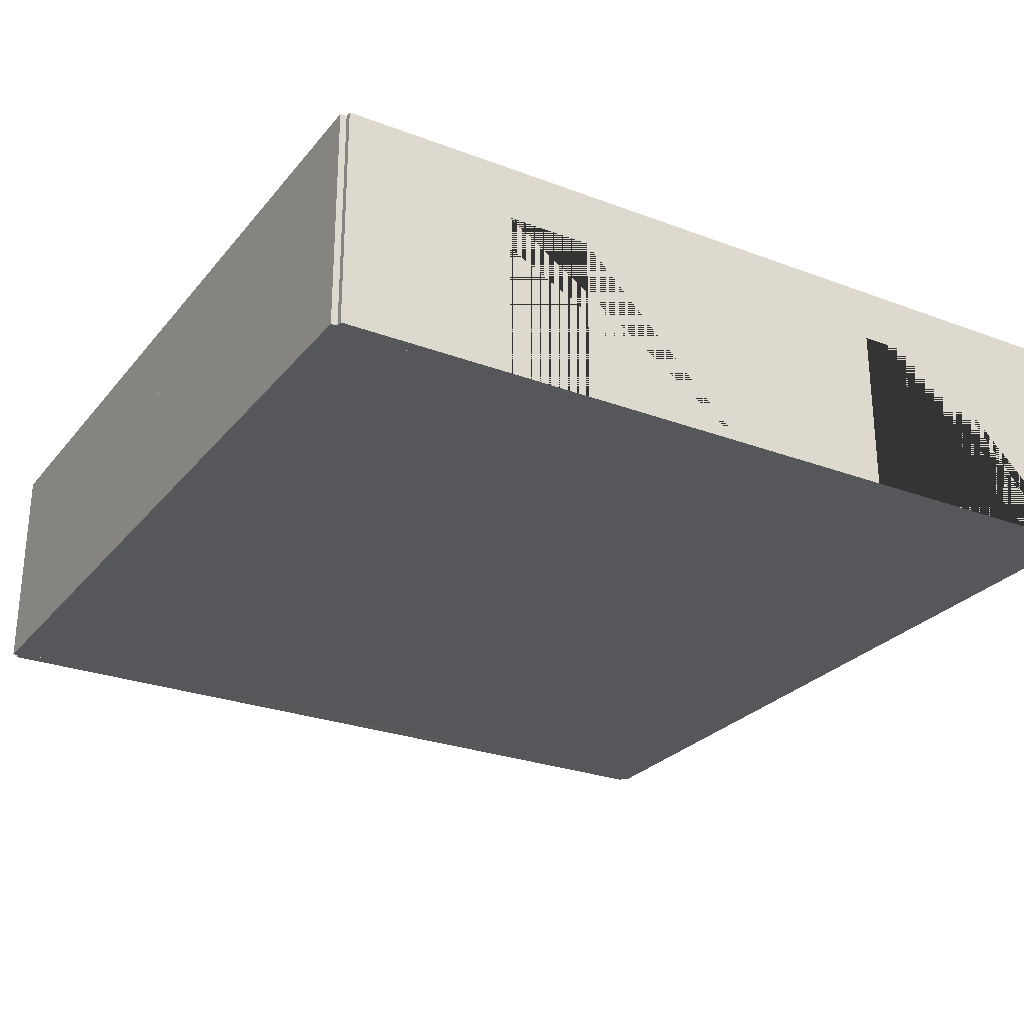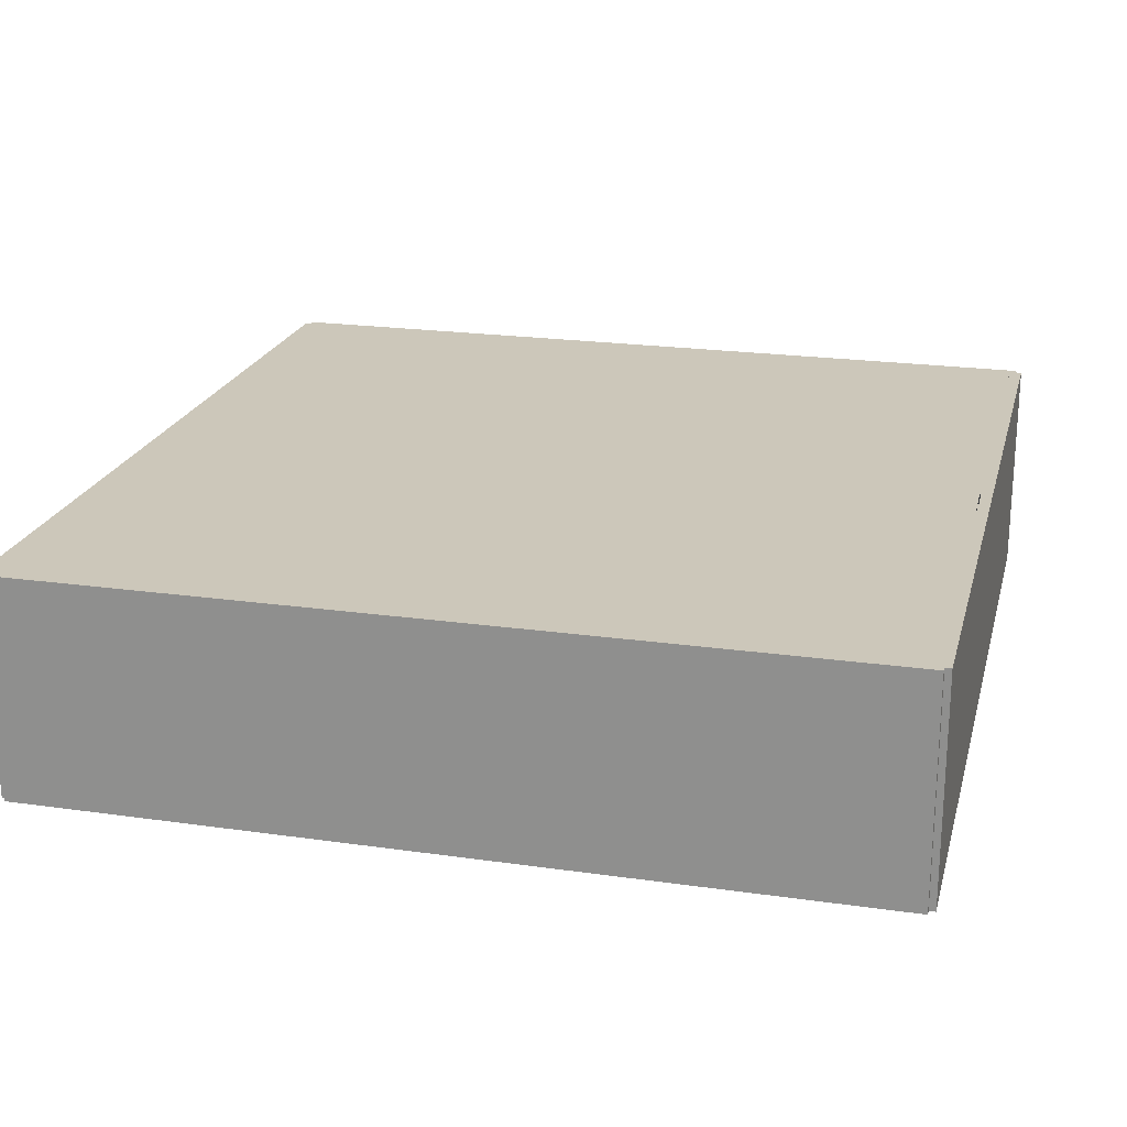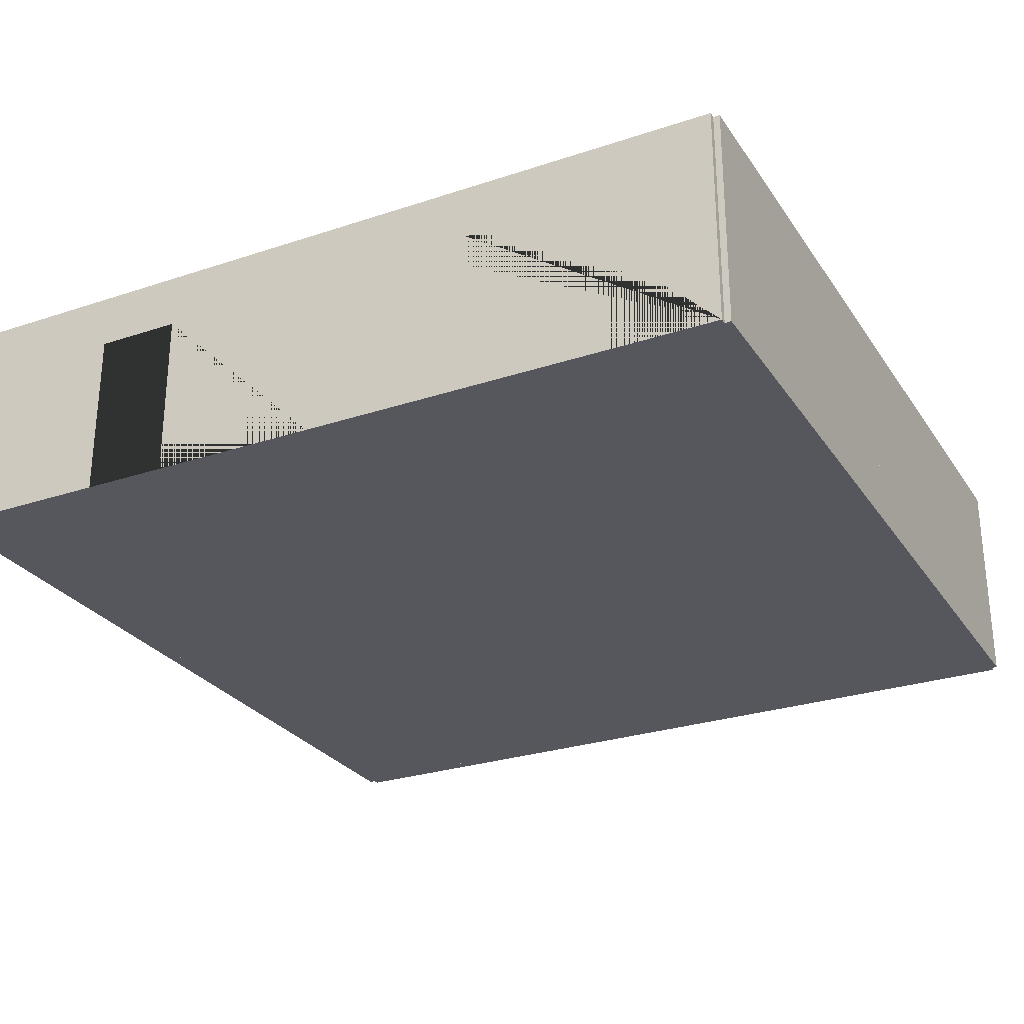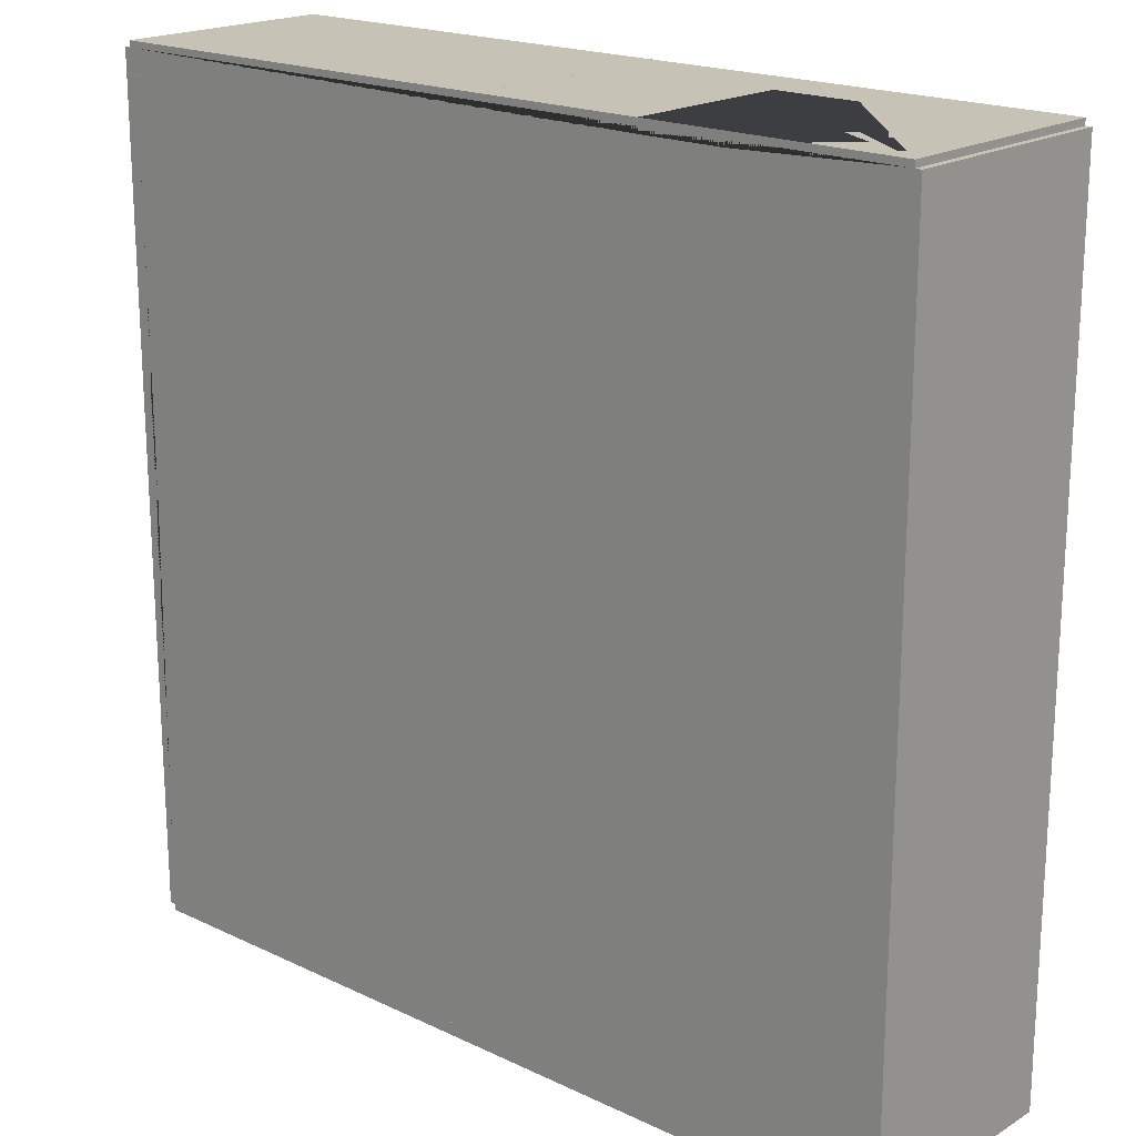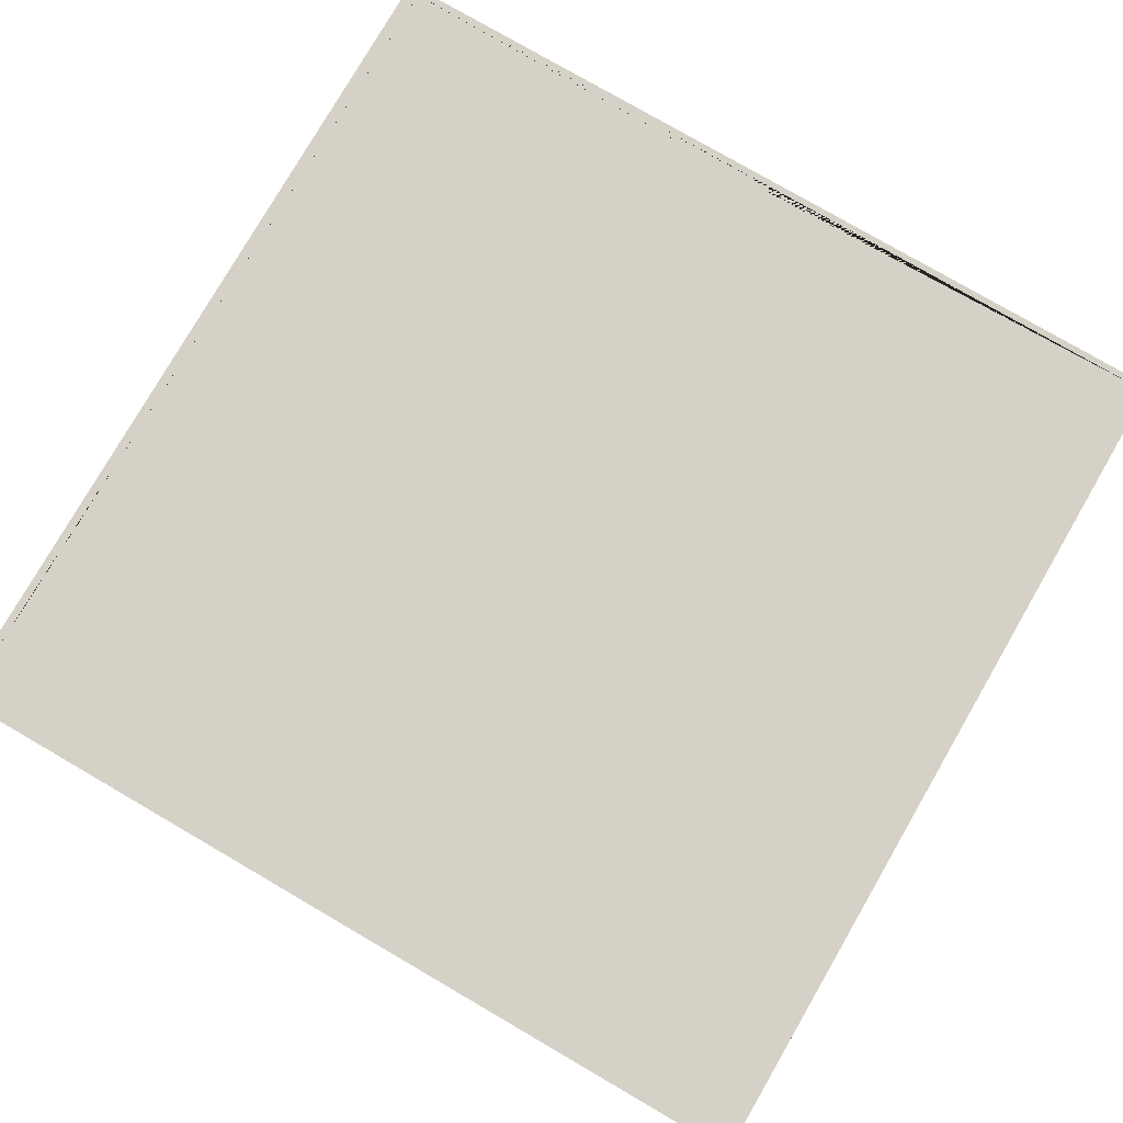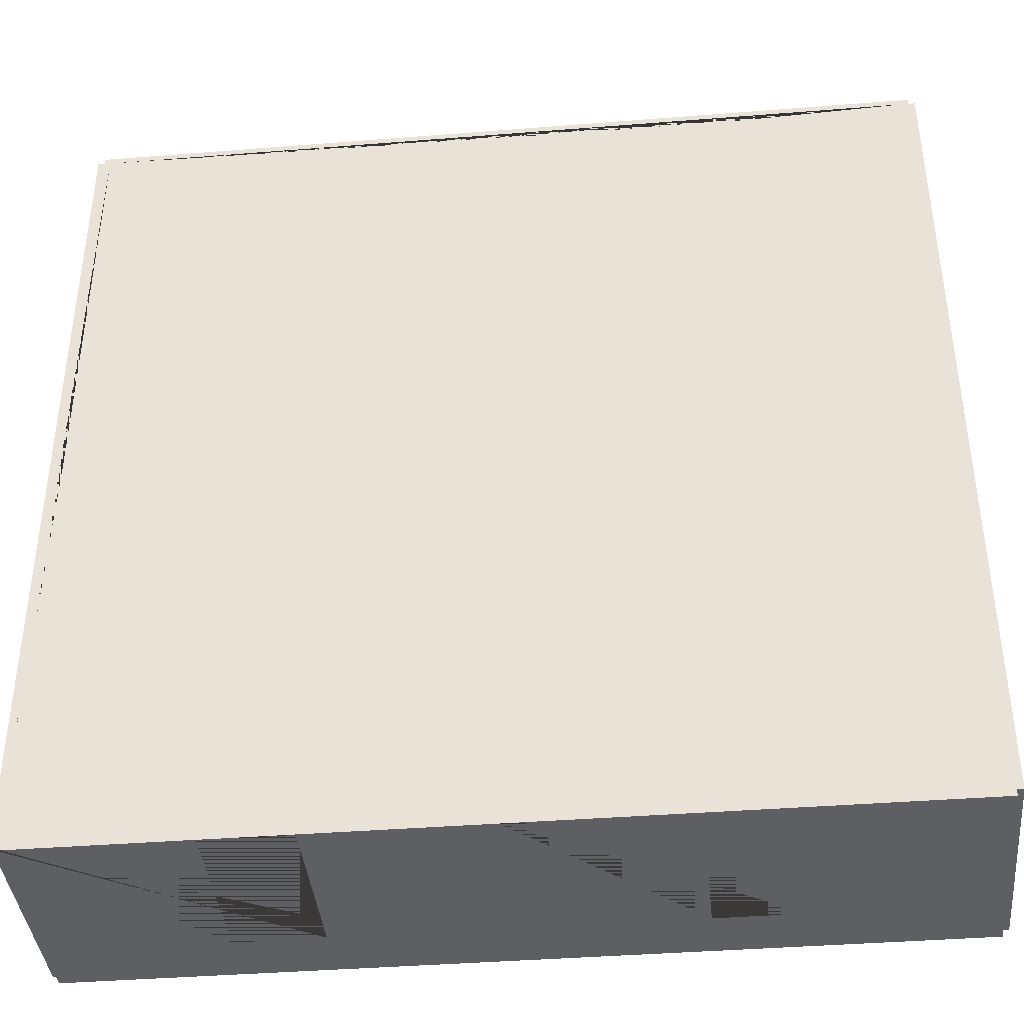
<metadata>
{"format":"obj","ext":"obj","renderer":"f3d","projection":"perspective","resolution":1024,"background":"white","views":[{"elev":-26.8,"azim":149.6,"up":"+Y"},{"elev":21.5,"azim":-75.9,"up":"+Y"},{"elev":-27.6,"azim":-153.0,"up":"+Y"},{"elev":19.3,"azim":41.6,"up":"+Z"},{"elev":78.8,"azim":-149.9,"up":"+Y"},{"elev":-40.1,"azim":5.6,"up":"+Z"}]}
</metadata>
<code>
o Right_Doubles_Room_1_Way
v -429.9 0 -60
v -429.9 5.3 -60
v -430.2 0 -60
v -430.2 5.3 -60
v -429.9 0 -70
v -429.9 5.3 -70
v -430.2 0 -70
v -430.2 5.3 -70
v -420 0 -59.85
v -420 5.3 -59.85
v -420 0 -60.15
v -420 5.3 -60.15
v -410 0 -59.85
v -410 5.3 -59.85
v -410 0 -60.15
v -410 5.3 -60.15
v -414 0 -60.15
v -416 0 -60.15
v -416 0 -59.85
v -414 0 -59.85
v -414 3.975 -59.85
v -416 3.975 -59.85
v -416 3.975 -60.15
v -414 3.975 -60.15
v -430 0 -59.85
v -430 5.3 -59.85
v -430 0 -60.15
v -430 5.3 -60.15
v -420 0 -59.85
v -420 5.3 -59.85
v -420 0 -60.15
v -420 5.3 -60.15
v -429.9 0 -70
v -429.9 5.3 -70
v -430.2 0 -70
v -430.2 5.3 -70
v -429.9 0 -80
v -429.9 5.3 -80
v -430.2 0 -80
v -430.2 5.3 -80
v -409.9 0 -60
v -409.9 5.3 -60
v -410.2 0 -60
v -410.2 5.3 -60
v -409.9 0 -70
v -409.9 5.3 -70
v -410.2 0 -70
v -410.2 5.3 -70
v -409.9 0 -70
v -409.9 5.3 -70
v -410.2 0 -70
v -410.2 5.3 -70
v -409.9 0 -80
v -409.9 5.3 -80
v -410.2 0 -80
v -410.2 5.3 -80
v -420 0 -79.85
v -420 5.3 -79.85
v -420 0 -80.15
v -420 5.3 -80.15
v -410 0 -79.85
v -410 5.3 -79.85
v -410 0 -80.15
v -410 5.3 -80.15
v -414 0 -80.15
v -416 0 -80.15
v -416 0 -79.85
v -414 0 -79.85
v -414 3.975 -79.85
v -416 3.975 -79.85
v -416 3.975 -80.15
v -414 3.975 -80.15
v -430 0 -79.85
v -430 5.3 -79.85
v -430 0 -80.15
v -430 5.3 -80.15
v -420 0 -79.85
v -420 5.3 -79.85
v -420 0 -80.15
v -420 5.3 -80.15
v -424 0 -80.15
v -426 0 -80.15
v -426 0 -79.85
v -424 0 -79.85
v -424 3.975 -79.85
v -426 3.975 -79.85
v -426 3.975 -80.15
v -424 3.975 -80.15
f 8 4 2 6
f 3 7 5 1
f 6 2 1 5
f 7 8 6 5
f 4 8 7 3
f 1 2 4 3
f 11 18 19 9
f 16 12 10 14
f 17 15 13 20
f 18 17 20 19
f 13 14 10 9 19 22 21 20
f 11 12 16 15 17 24 23 18
f 18 23 22 19
f 17 20 21 24
f 15 16 14 13
f 9 10 12 11
f 23 24 21 22
f 32 28 26 30
f 27 31 29 25
f 30 26 25 29
f 31 32 30 29
f 28 32 31 27
f 25 26 28 27
f 40 36 34 38
f 35 39 37 33
f 38 34 33 37
f 39 40 38 37
f 36 40 39 35
f 33 34 36 35
f 48 44 42 46
f 43 47 45 41
f 46 42 41 45
f 47 48 46 45
f 44 48 47 43
f 41 42 44 43
f 56 52 50 54
f 51 55 53 49
f 54 50 49 53
f 55 56 54 53
f 52 56 55 51
f 49 50 52 51
f 59 66 67 57
f 64 60 58 62
f 65 63 61 68
f 66 65 68 67
f 61 62 58 57 67 70 69 68
f 59 60 64 63 65 72 71 66
f 66 71 70 67
f 65 68 69 72
f 63 64 62 61
f 57 58 60 59
f 71 72 69 70
f 75 82 83 73
f 80 76 74 78
f 81 79 77 84
f 82 81 84 83
f 77 78 74 73 83 86 85 84
f 75 76 80 79 81 88 87 82
f 82 87 86 83
f 81 84 85 88
f 79 80 78 77
f 73 74 76 75
f 87 88 85 86
f 44 16 52 48 62 56 78 58 38 74 6 34 28 2 32 12
f 1 27 33 5 73 37 83 84 57 77 67 68 55 61 51 47 15 43 17 18 11 31
l 2 12
l 6 16
l 1 15
l 5 11

</code>
